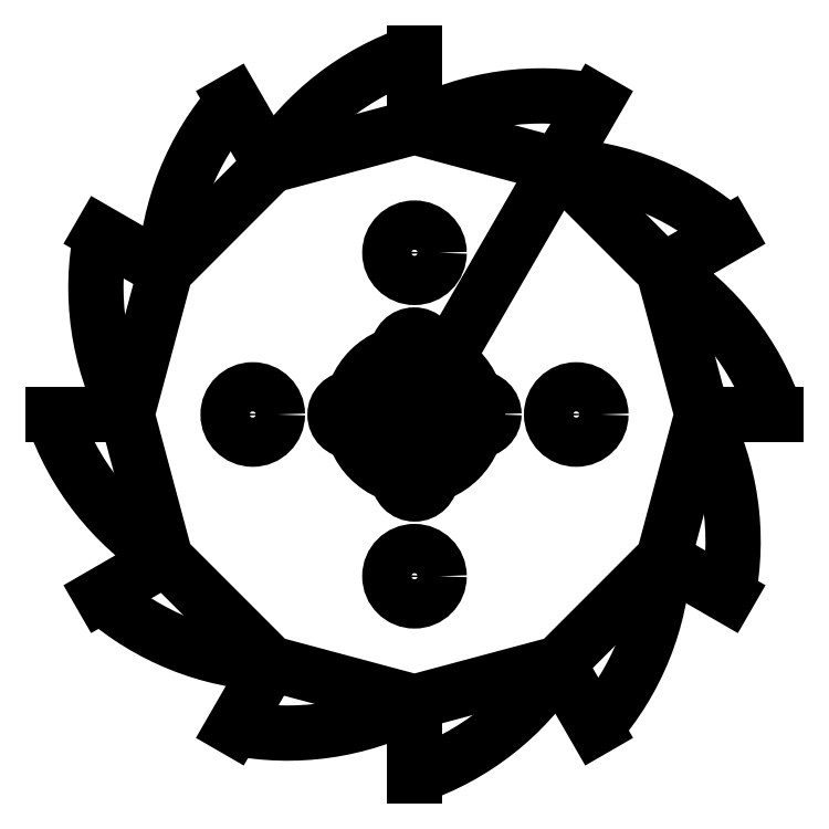
<metadata>
{"format":"dxf","ext":"dxf","renderer":"ezdxf+matplotlib","layout":"modelspace","background":"white","min_lineweight":24,"dpi":150}
</metadata>
<code>
0
SECTION
2
ENTITIES
0
LWPOLYLINE
8
0
90
12
70
1
43
0
10
-22.22
20
38.49
10
0
20
44.45
10
22.23
20
38.49
10
38.49
20
22.22
10
44.45
20
-4.441e-14
10
38.49
20
-22.23
10
22.22
20
-38.49
10
-2.665e-14
20
-44.45
10
-22.23
20
-38.49
10
-38.49
20
-22.22
10
-44.45
20
1.332e-14
10
-38.49
20
22.23
0
ARC
8
0
10
19.63
20
6.683
30
0
40
42.56
210
0
220
-0
230
1
50
78.72
51
117.5
0
LINE
8
0
10
22.23
20
38.49
30
0
11
27.96
21
48.43
31
0
0
ARC
8
0
10
13.66
20
15.6
30
0
40
42.56
210
0
220
0
230
1
50
108.7
51
147.5
0
LINE
8
0
10
5.773e-14
20
44.45
30
0
11
-8.937e-15
21
55.92
31
0
0
ARC
8
0
10
4.029
20
20.34
30
0
40
42.56
210
0
220
0
230
1
50
138.7
51
177.5
0
LINE
8
0
10
-22.22
20
38.49
30
0
11
-27.96
21
48.43
31
0
0
ARC
8
0
10
-6.683
20
19.63
30
0
40
42.56
210
0
220
0
230
1
50
168.7
51
207.5
0
LINE
8
0
10
-38.49
20
22.23
30
0
11
-48.43
21
27.96
31
0
0
ARC
8
0
10
-15.6
20
13.66
30
0
40
42.56
210
0
220
0
230
1
50
198.7
51
237.5
0
LINE
8
0
10
-44.45
20
6.661e-14
30
0
11
-55.92
21
3.61e-16
31
0
0
ARC
8
0
10
-20.34
20
4.029
30
0
40
42.56
210
0
220
0
230
1
50
228.7
51
267.5
0
LINE
8
0
10
-38.49
20
-22.22
30
0
11
-48.43
21
-27.96
31
0
0
ARC
8
0
10
-19.63
20
-6.683
30
0
40
42.56
210
0
220
0
230
1
50
258.7
51
297.5
0
LINE
8
0
10
-22.23
20
-38.49
30
0
11
-27.96
21
-48.43
31
0
0
ARC
8
0
10
-13.66
20
-15.6
30
0
40
42.56
210
0
220
0
230
1
50
288.7
51
327.5
0
LINE
8
0
10
-6.661e-14
20
-44.45
30
0
11
-3.61e-16
21
-55.92
31
0
0
ARC
8
0
10
-4.029
20
-20.34
30
0
40
42.56
210
0
220
0
230
1
50
318.7
51
357.5
0
LINE
8
0
10
22.22
20
-38.49
30
0
11
27.96
21
-48.43
31
0
0
ARC
8
0
10
6.683
20
-19.63
30
0
40
42.56
210
0
220
0
230
1
50
-11.28
51
27.47
0
LINE
8
0
10
38.49
20
-22.23
30
0
11
48.43
21
-27.96
31
0
0
ARC
8
0
10
15.6
20
-13.66
30
0
40
42.56
210
0
220
-0
230
1
50
18.72
51
57.47
0
LINE
8
0
10
44.45
20
-8.882e-14
30
0
11
55.92
21
-3.138e-14
31
0
0
ARC
8
0
10
20.34
20
-4.029
30
0
40
42.56
210
0
220
-0
230
1
50
48.72
51
87.47
0
LINE
8
0
10
38.49
20
22.22
30
0
11
48.43
21
27.96
31
0
0
LINE
8
0
10
0
20
0
30
0
11
22.23
21
38.49
31
0
0
CIRCLE
8
0
10
0
20
0
30
0
40
3.175
210
0
220
0
230
1
0
CIRCLE
8
0
10
0
20
25
30
0
40
3.81
210
0
220
0
230
1
0
CIRCLE
8
0
10
-25
20
5.551e-15
30
0
40
3.81
210
0
220
0
230
1
0
CIRCLE
8
0
10
-3.062e-15
20
-25
30
0
40
3.81
210
0
220
0
230
1
0
CIRCLE
8
0
10
25
20
-5.551e-15
30
0
40
3.81
210
0
220
0
230
1
0
CIRCLE
8
0
10
0
20
0
30
0
40
9.779
210
0
220
0
230
1
0
LINE
8
0
10
-9.779
20
-0.02905
30
0
11
9.779
21
-0.02905
31
0
0
LINE
8
0
10
0
20
9.779
30
0
11
0
21
-9.779
31
0
0
CIRCLE
8
0
10
-9.779
20
-0.02905
30
0
40
2.502
210
0
220
0
230
1
0
CIRCLE
8
0
10
0.02905
20
-9.779
30
0
40
2.502
210
0
220
0
230
1
0
CIRCLE
8
0
10
9.779
20
0.02905
30
0
40
2.502
210
0
220
0
230
1
0
CIRCLE
8
0
10
-0.02905
20
9.779
30
0
40
2.502
210
0
220
0
230
1
0
ENDSEC
0
EOF

</code>
